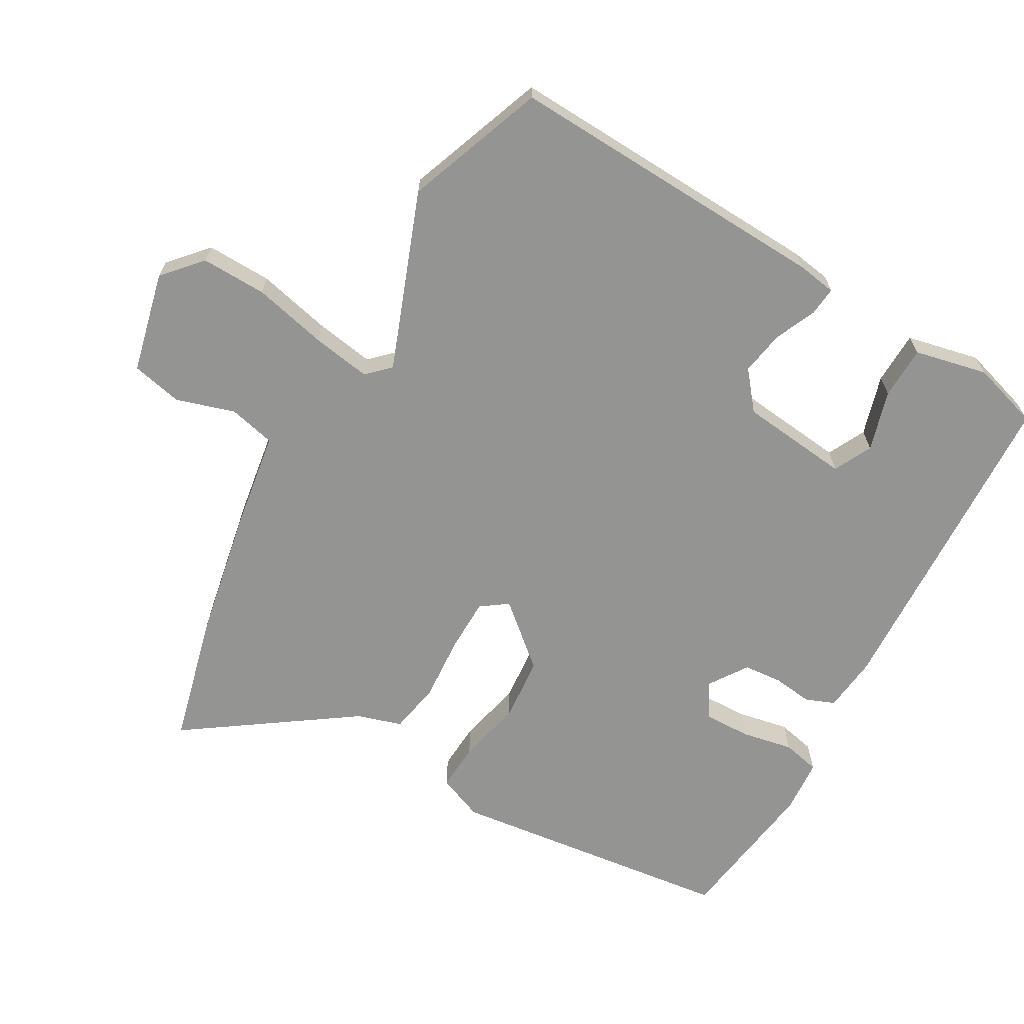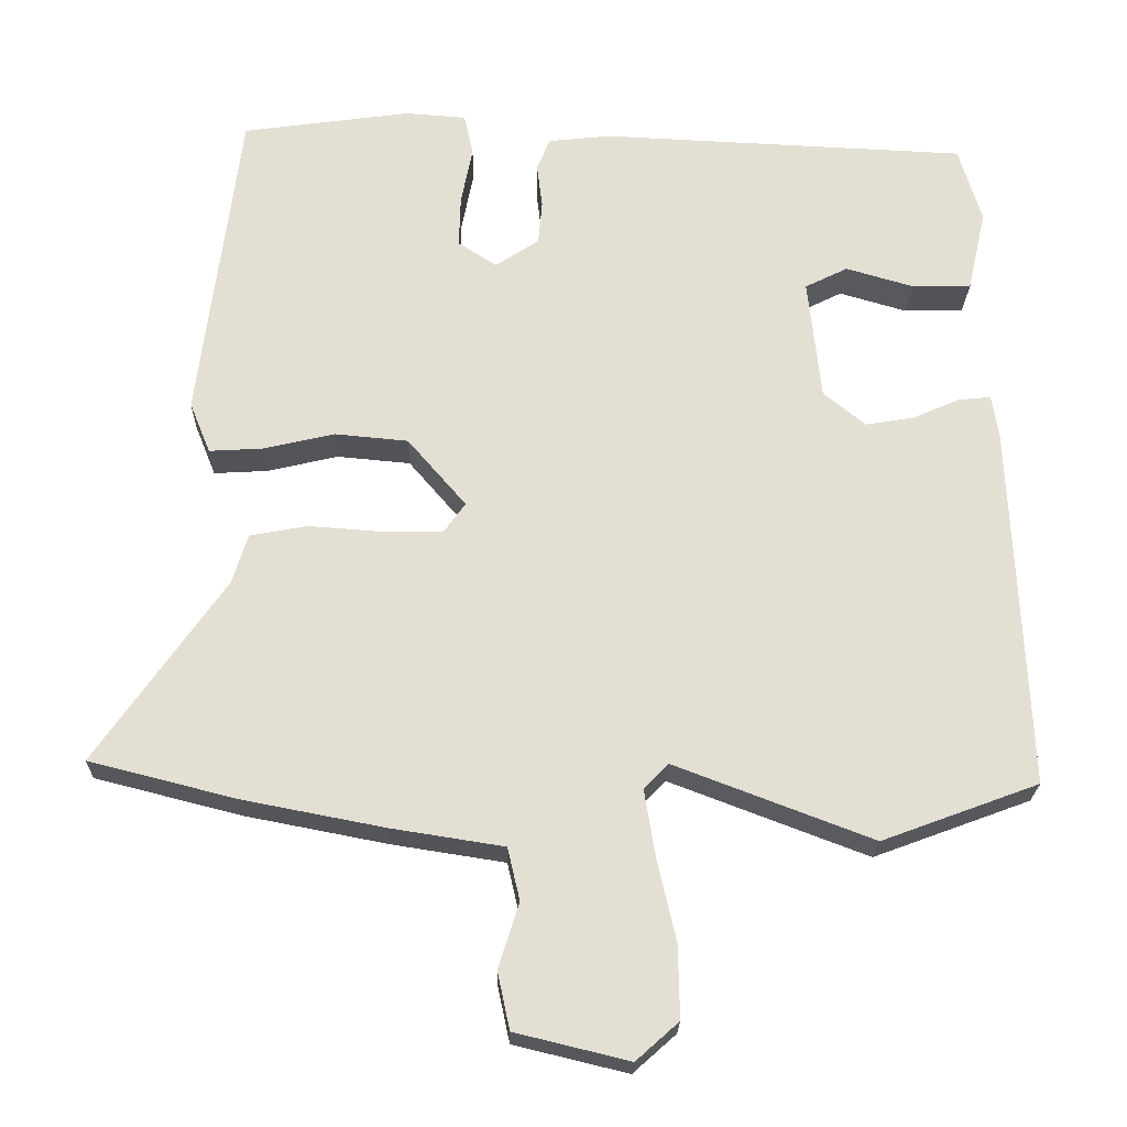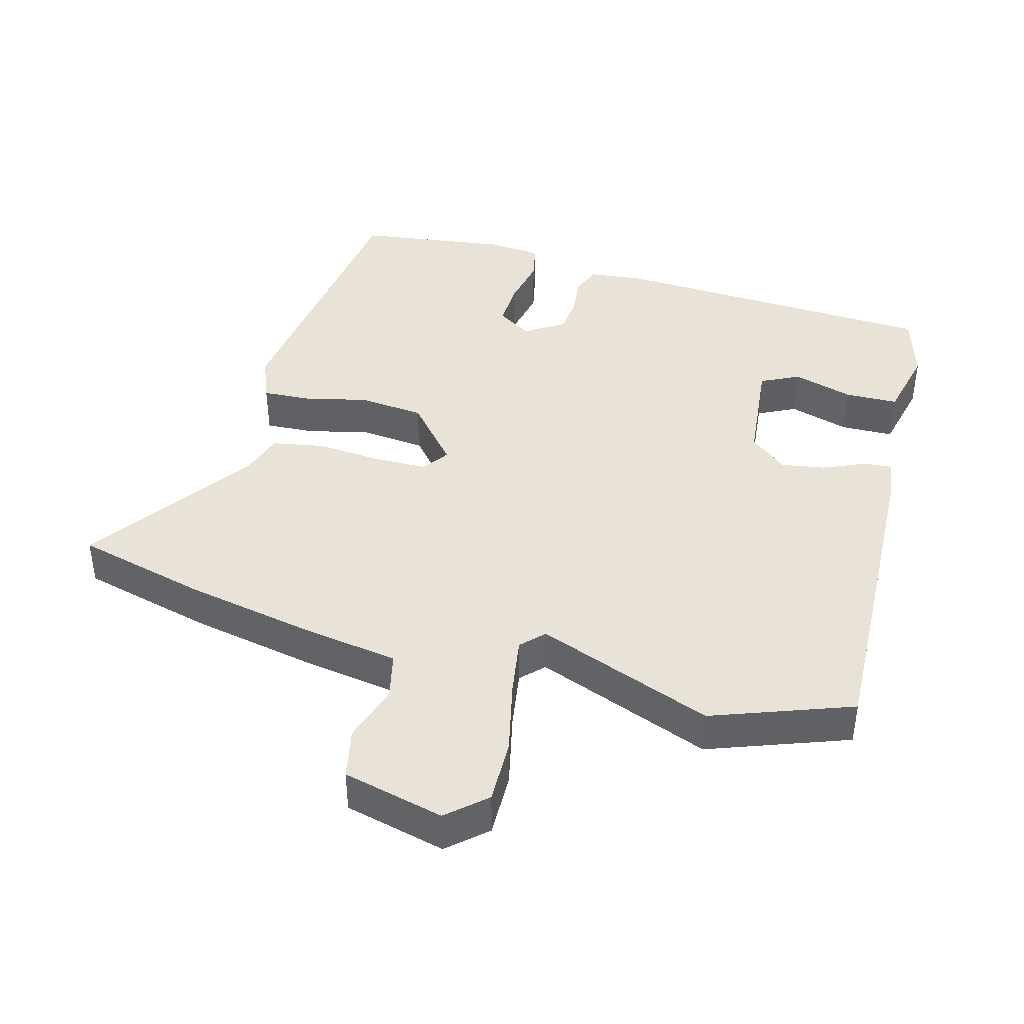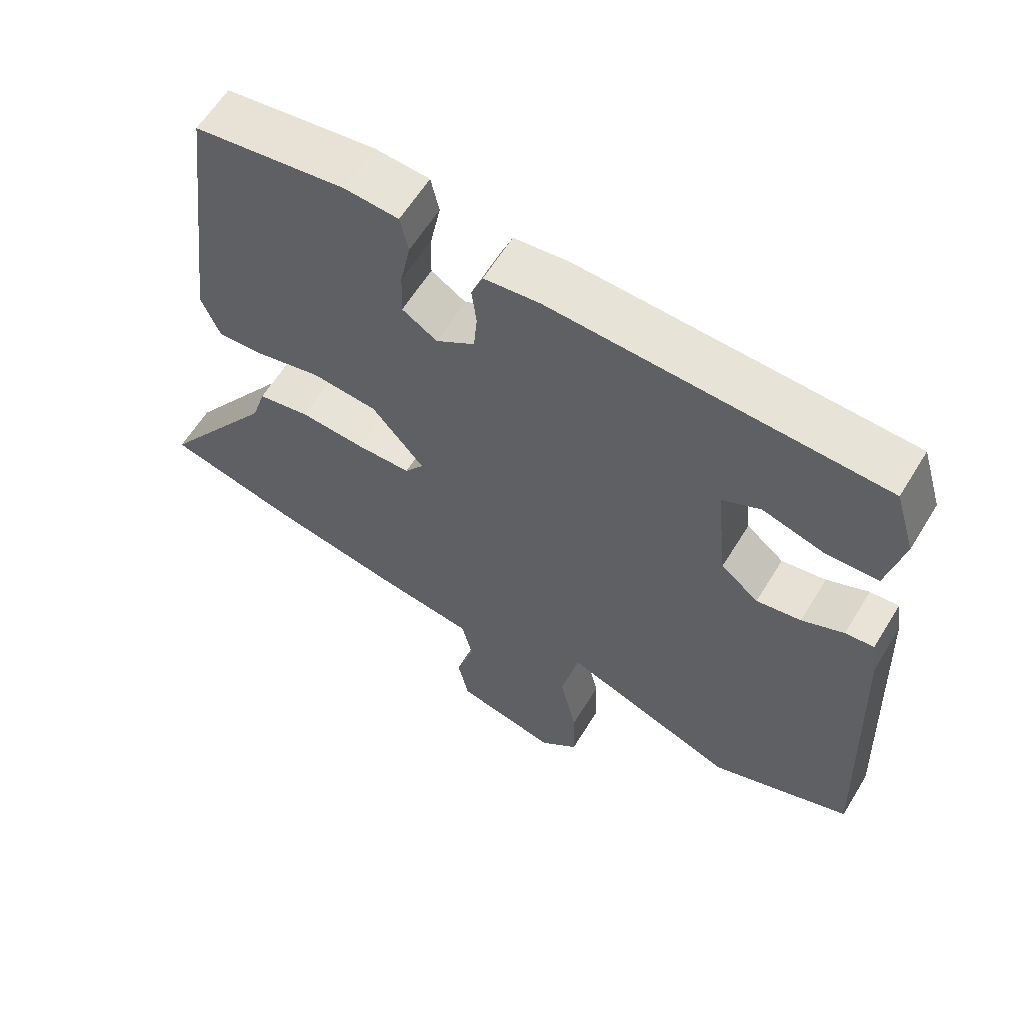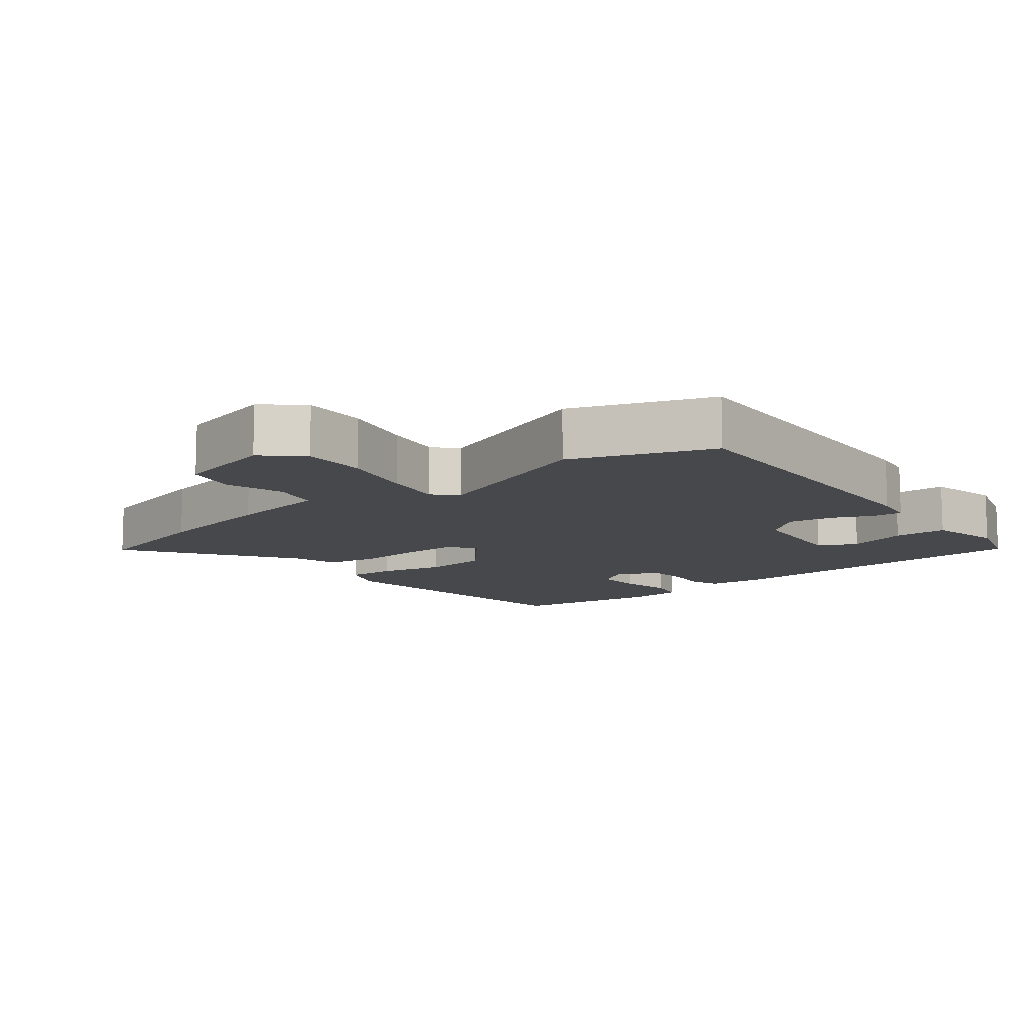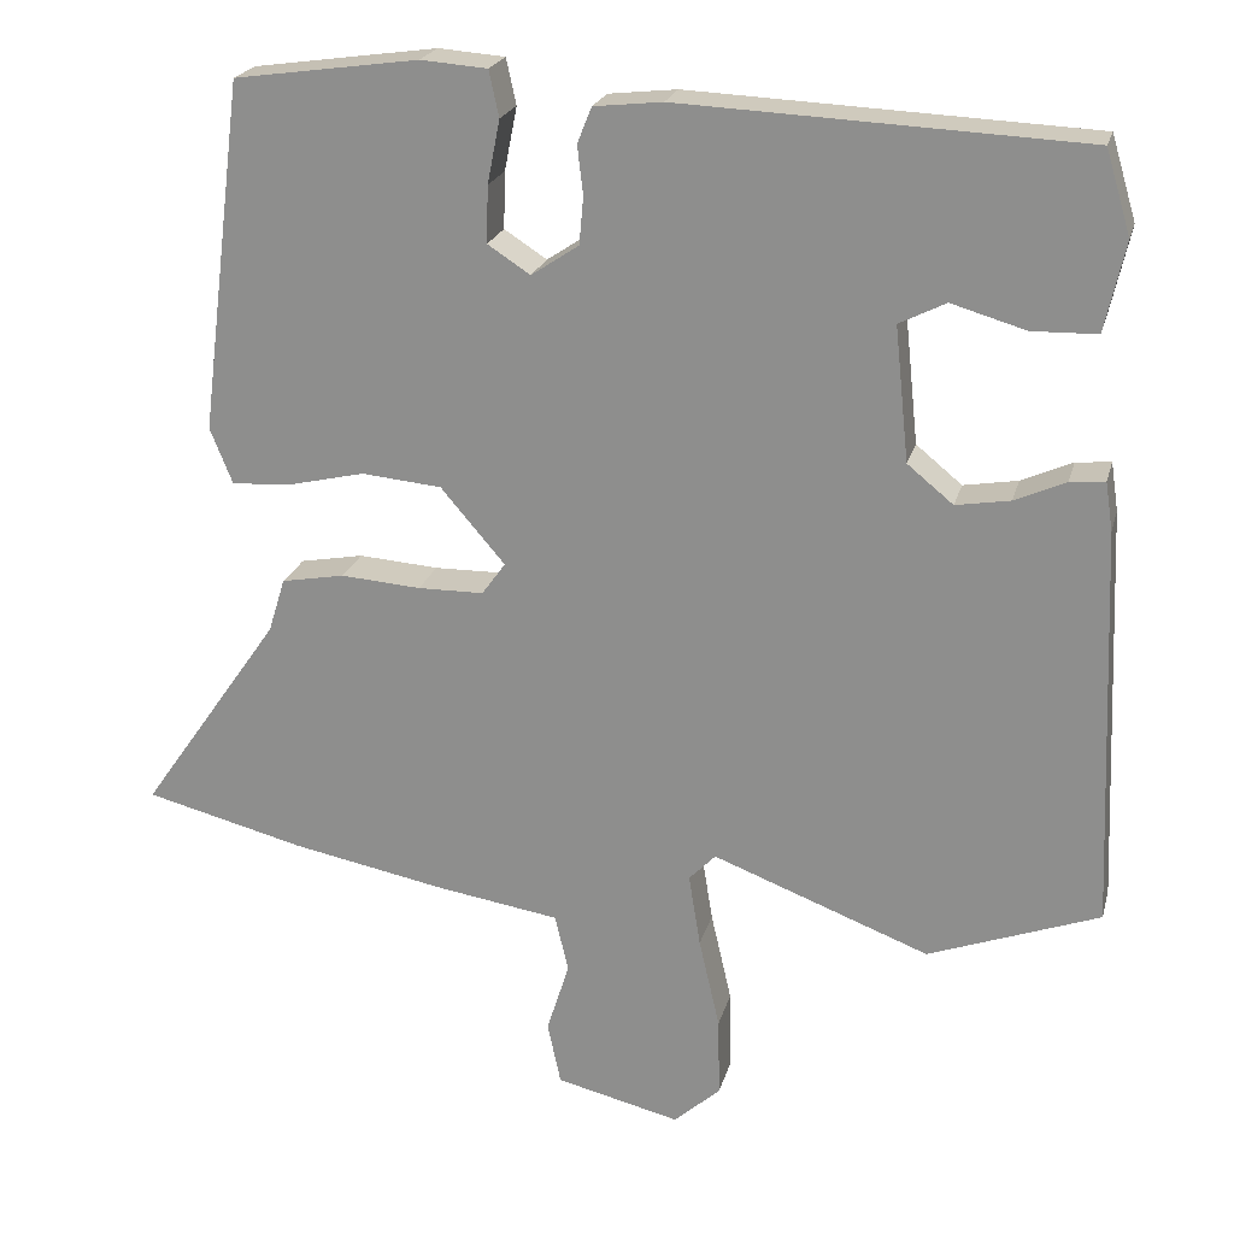
<metadata>
{"format":"obj","ext":"obj","renderer":"f3d","projection":"perspective","resolution":1024,"background":"white","views":[{"elev":-67.0,"azim":-119.8,"up":"+Y"},{"elev":-22.7,"azim":178.8,"up":"+Z"},{"elev":41.6,"azim":-164.5,"up":"+Y"},{"elev":61.1,"azim":-148.6,"up":"+Z"},{"elev":-11.1,"azim":-141.6,"up":"+Y"},{"elev":21.9,"azim":-166.0,"up":"+Z"}]}
</metadata>
<code>
v 0.493 0.07 0.453
v 0.546 0.07 0.032
v 0.519 0.07 -0.035
v 0.449 0.07 -0.031
v 0.355 0.07 -0.009
v 0.259 0.07 -0.018
v 0.182 0.07 -0.108
v 0.21 0.07 -0.147
v 0.289 0.07 -0.148
v 0.385 0.07 -0.141
v 0.461 0.07 -0.155
v 0.481 0.07 -0.22
v 0.65 0.07 -0.462
v 0.457 0.07 -0.511
v 0.271 0.07 -0.547
v 0.124 0.07 -0.57
v 0.108 0.07 -0.639
v 0.135 0.07 -0.725
v 0.119 0.07 -0.8
v -0.03 0.07 -0.836
v -0.086 0.07 -0.786
v -0.084 0.07 -0.69
v -0.059 0.07 -0.581
v -0.045 0.07 -0.494
v -0.077 0.07 -0.461
v -0.337 0.07 -0.56
v -0.542 0.07 -0.484
v -0.522 0.07 -0.004
v -0.513 0.07 0.054
v -0.471 0.07 0.05
v -0.41 0.07 0.023
v -0.345 0.07 0.012
v -0.29 0.07 0.057
v -0.273 0.07 0.218
v -0.329 0.07 0.246
v -0.418 0.07 0.22
v -0.496 0.07 0.222
v -0.52 0.07 0.329
v -0.49 0.07 0.429
v -0.008 0.07 0.451
v 0.074 0.07 0.442
v 0.091 0.07 0.399
v 0.084 0.07 0.341
v 0.089 0.07 0.284
v 0.146 0.07 0.246
v 0.197 0.07 0.279
v 0.195 0.07 0.347
v 0.18 0.07 0.423
v 0.192 0.07 0.478
v 0.272 0.07 0.484
v 0.493 0 0.453
v 0.546 0 0.032
v 0.519 0 -0.035
v 0.449 0 -0.031
v 0.355 0 -0.009
v 0.259 0 -0.018
v 0.182 0 -0.108
v 0.21 0 -0.147
v 0.289 0 -0.148
v 0.385 0 -0.141
v 0.461 0 -0.155
v 0.481 0 -0.22
v 0.65 0 -0.462
v 0.457 0 -0.511
v 0.271 0 -0.547
v 0.124 0 -0.57
v 0.108 0 -0.639
v 0.135 0 -0.725
v 0.119 0 -0.8
v -0.03 0 -0.836
v -0.086 0 -0.786
v -0.084 0 -0.69
v -0.059 0 -0.581
v -0.045 0 -0.494
v -0.077 0 -0.461
v -0.337 0 -0.56
v -0.542 0 -0.484
v -0.522 0 -0.004
v -0.513 0 0.054
v -0.471 0 0.05
v -0.41 0 0.023
v -0.345 0 0.012
v -0.29 0 0.057
v -0.273 0 0.218
v -0.329 0 0.246
v -0.418 0 0.22
v -0.496 0 0.222
v -0.52 0 0.329
v -0.49 0 0.429
v -0.008 0 0.451
v 0.074 0 0.442
v 0.091 0 0.399
v 0.084 0 0.341
v 0.089 0 0.284
v 0.146 0 0.246
v 0.197 0 0.279
v 0.195 0 0.347
v 0.18 0 0.423
v 0.192 0 0.478
v 0.272 0 0.484
f 3 4 5
f 2 3 5
f 1 2 5
f 50 1 5
f 49 50 5
f 48 49 5
f 47 48 5
f 46 47 5 6
f 45 46 6 7
f 44 45 7
f 41 42 43
f 40 41 43
f 39 40 43
f 38 39 43
f 37 38 43
f 35 36 37
f 35 37 43
f 34 35 43 44
f 29 30 31
f 28 29 31
f 27 28 31
f 26 27 31
f 25 26 31
f 24 25 31 32
f 21 22 23
f 20 21 23
f 19 20 23
f 18 19 23
f 17 18 23
f 16 17 23 24
f 15 16 24
f 14 15 24
f 13 14 24
f 12 13 24
f 11 12 24
f 10 11 24
f 9 10 24
f 8 9 24
f 24 32 33
f 8 24 33
f 7 8 33
f 7 33 34 44
f 55 54 53
f 55 53 52
f 55 52 51
f 55 51 100
f 55 100 99
f 55 99 98
f 55 98 97
f 56 55 97 96
f 57 56 96 95
f 57 95 94
f 93 92 91
f 93 91 90
f 93 90 89
f 93 89 88
f 93 88 87
f 87 86 85
f 93 87 85
f 94 93 85 84
f 81 80 79
f 81 79 78
f 81 78 77
f 81 77 76
f 81 76 75
f 82 81 75 74
f 73 72 71
f 73 71 70
f 73 70 69
f 73 69 68
f 73 68 67
f 74 73 67 66
f 74 66 65
f 74 65 64
f 74 64 63
f 74 63 62
f 74 62 61
f 74 61 60
f 74 60 59
f 74 59 58
f 83 82 74
f 83 74 58
f 83 58 57
f 94 84 83 57
f 1 51 52 2
f 2 52 53 3
f 3 53 54 4
f 4 54 55 5
f 5 55 56 6
f 6 56 57 7
f 7 57 58 8
f 8 58 59 9
f 9 59 60 10
f 10 60 61 11
f 11 61 62 12
f 12 62 63 13
f 13 63 64 14
f 14 64 65 15
f 15 65 66 16
f 16 66 67 17
f 17 67 68 18
f 18 68 69 19
f 19 69 70 20
f 20 70 71 21
f 21 71 72 22
f 22 72 73 23
f 23 73 74 24
f 24 74 75 25
f 25 75 76 26
f 26 76 77 27
f 27 77 78 28
f 28 78 79 29
f 29 79 80 30
f 30 80 81 31
f 31 81 82 32
f 32 82 83 33
f 33 83 84 34
f 34 84 85 35
f 35 85 86 36
f 36 86 87 37
f 37 87 88 38
f 38 88 89 39
f 39 89 90 40
f 40 90 91 41
f 41 91 92 42
f 42 92 93 43
f 43 93 94 44
f 44 94 95 45
f 45 95 96 46
f 46 96 97 47
f 47 97 98 48
f 48 98 99 49
f 49 99 100 50
f 50 100 51 1

</code>
